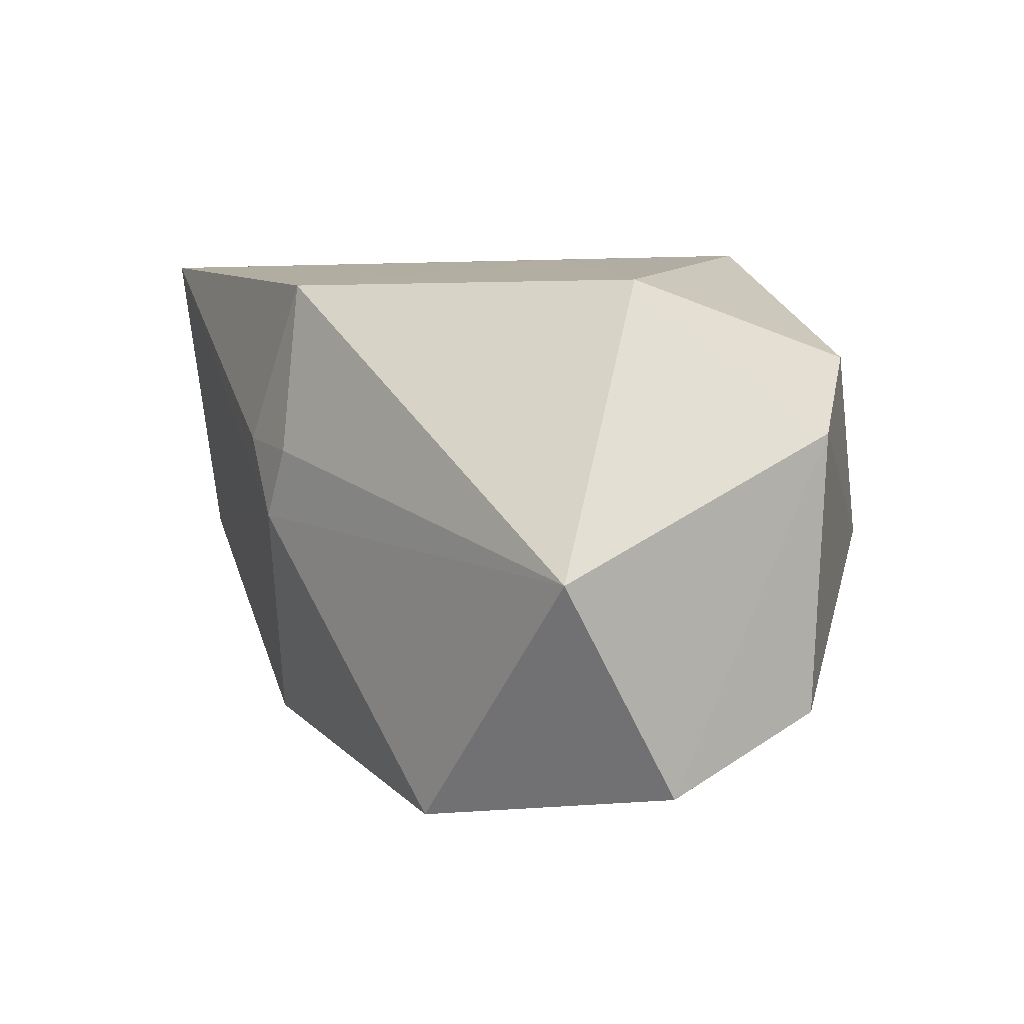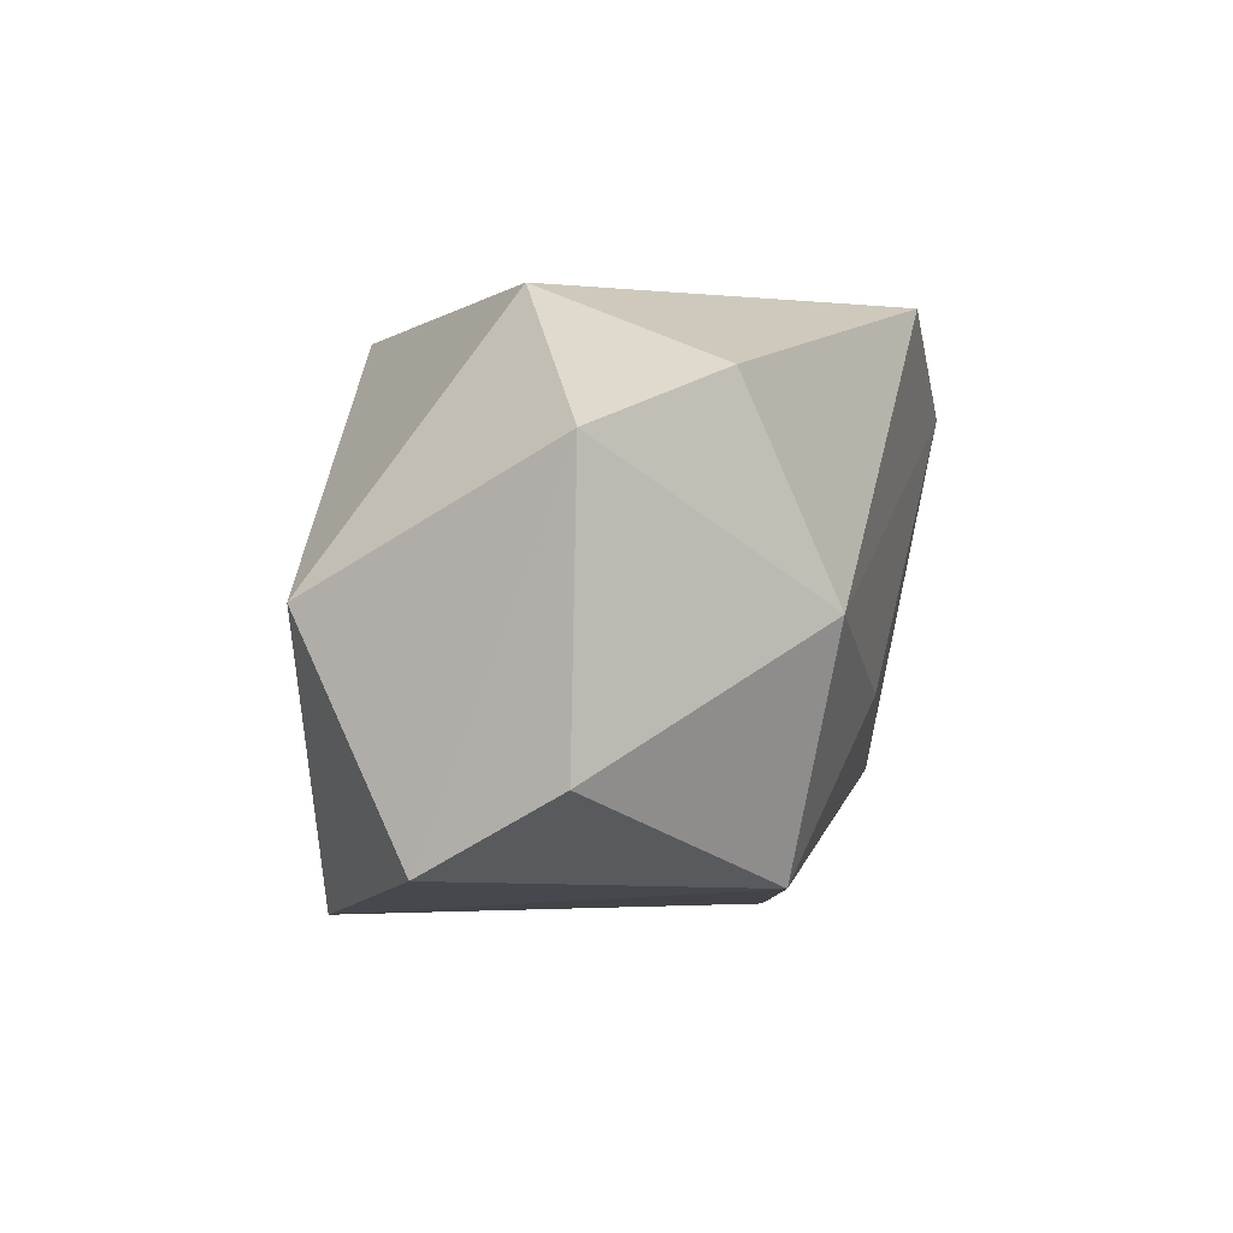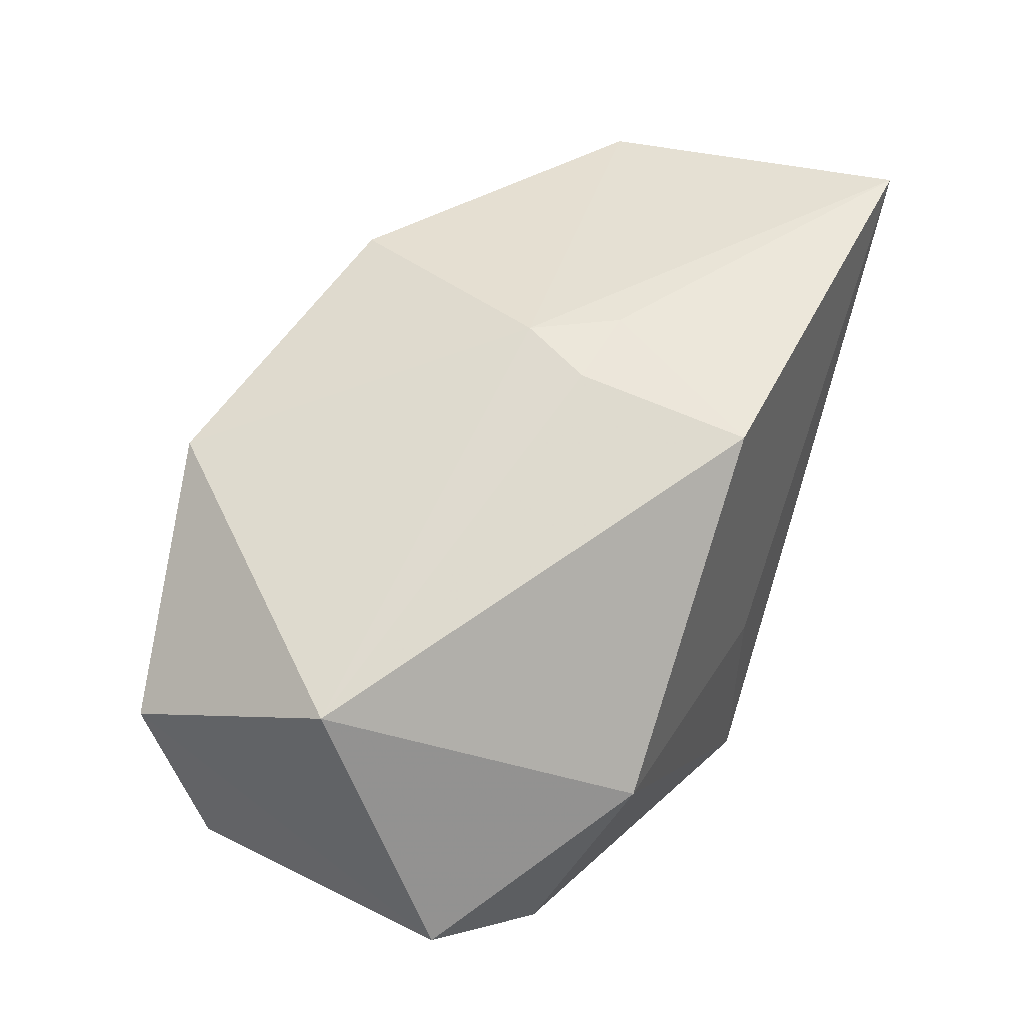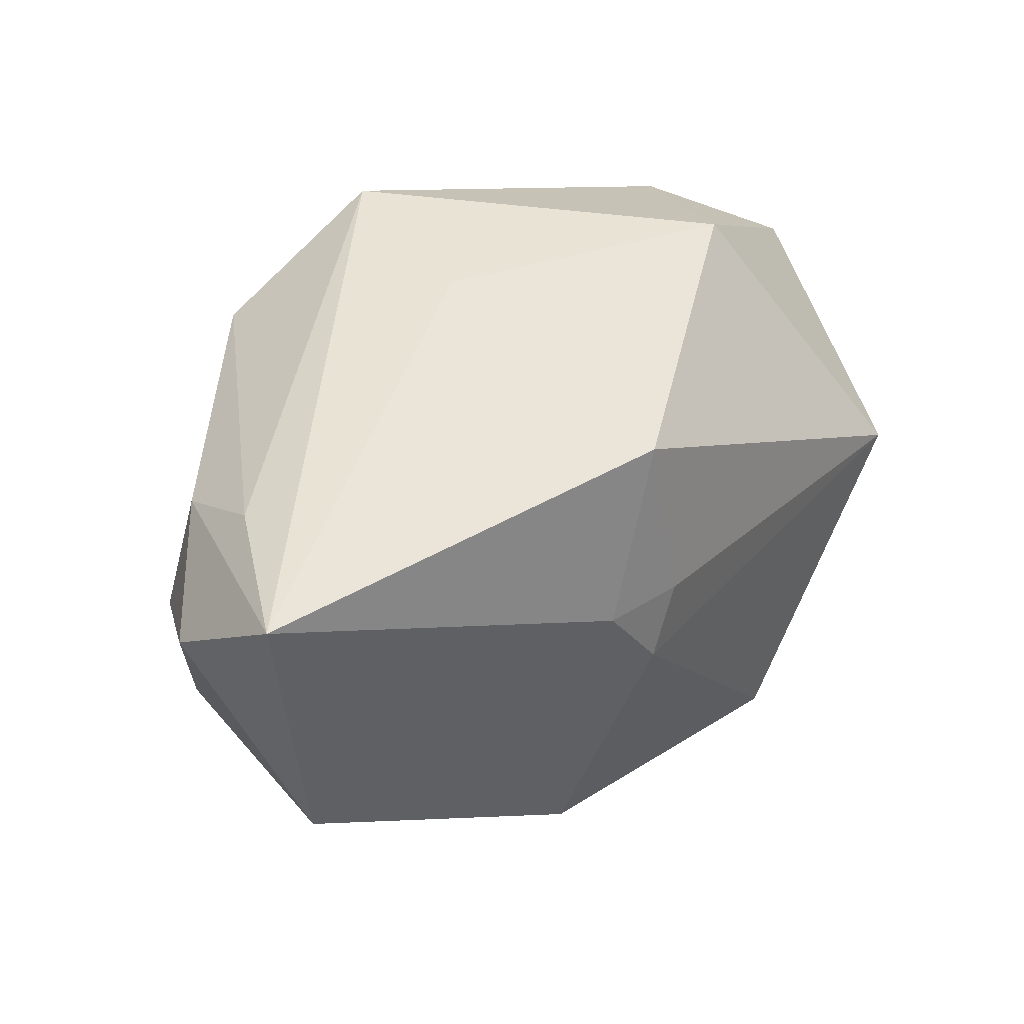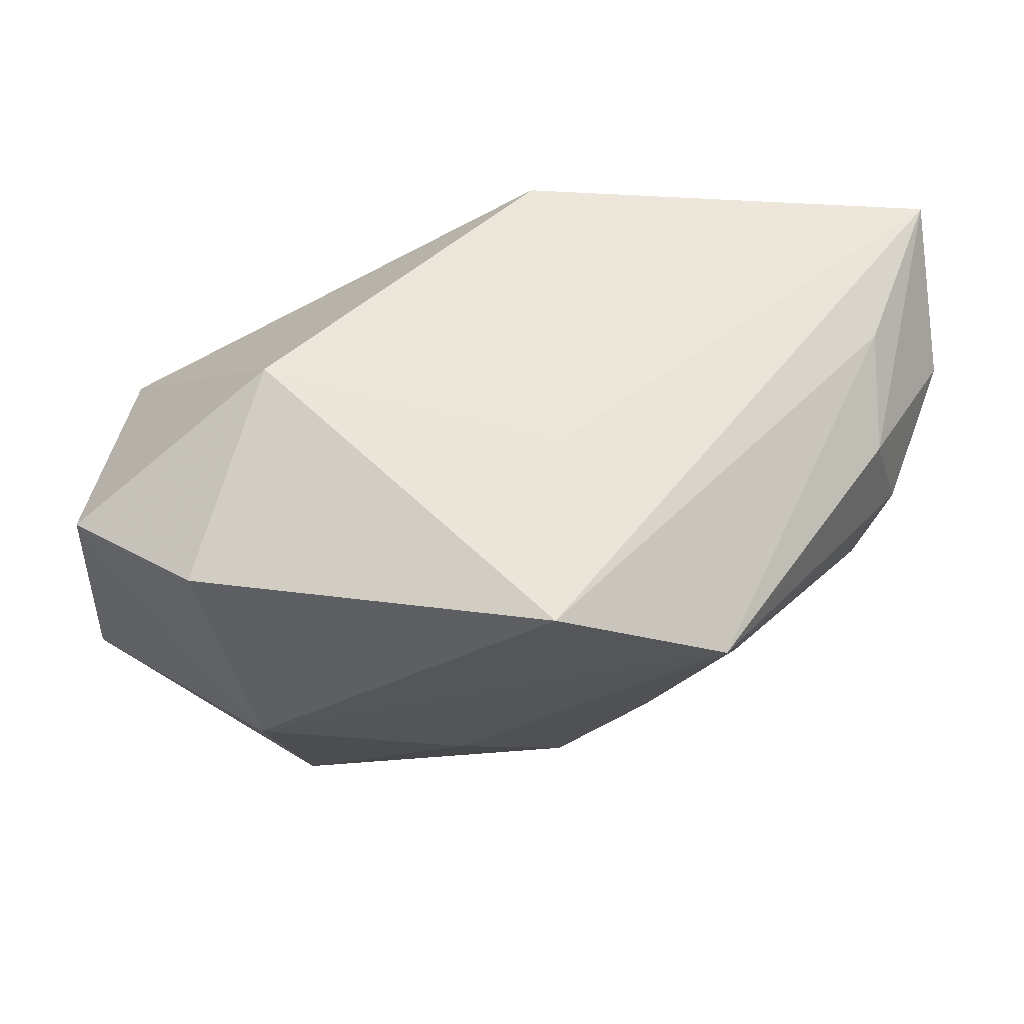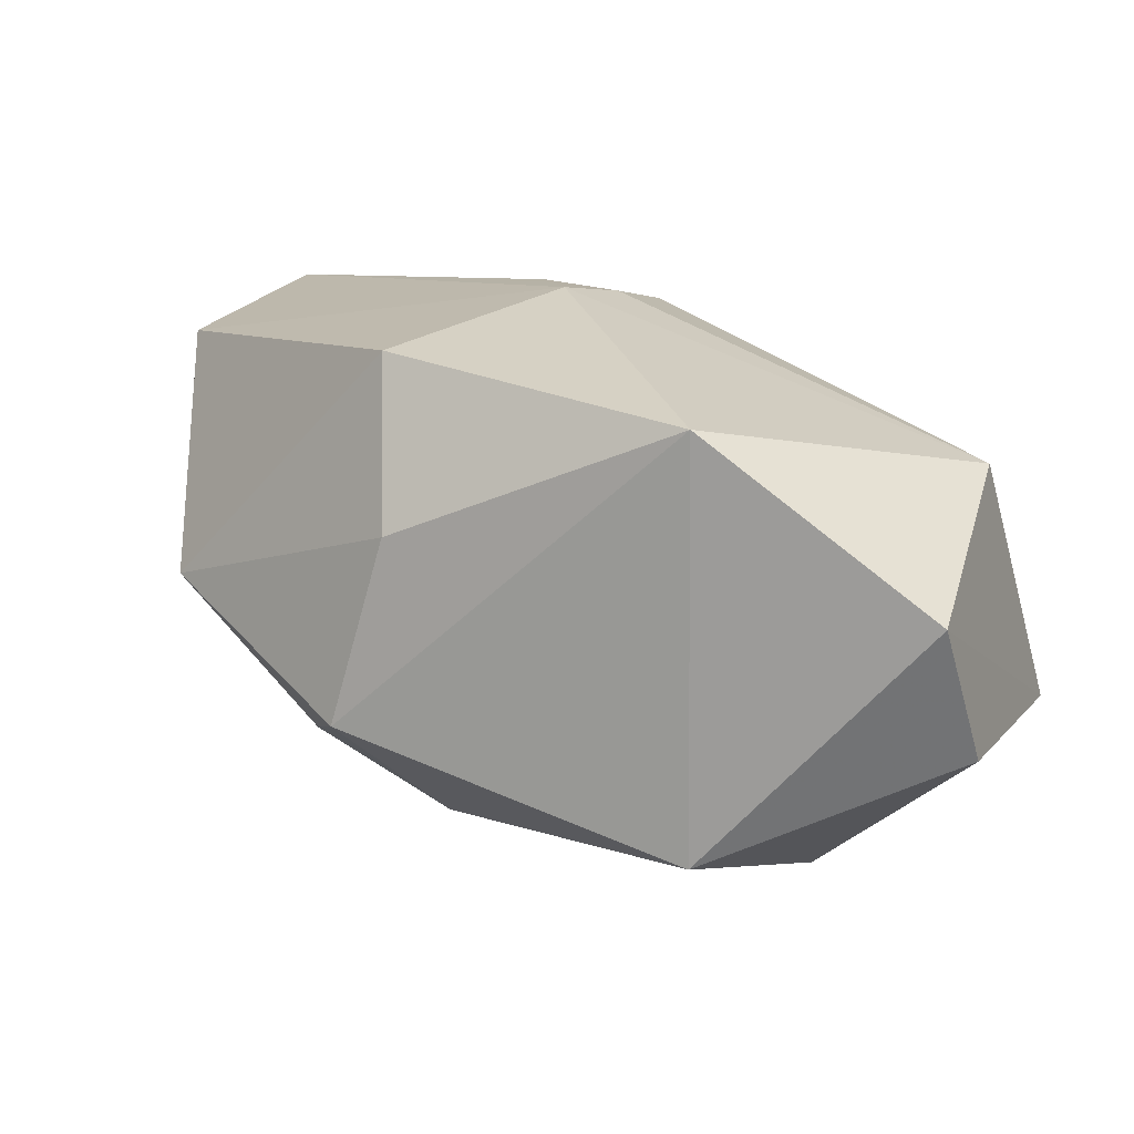
<metadata>
{"format":"obj","ext":"obj","renderer":"f3d","projection":"perspective","resolution":1024,"background":"white","views":[{"elev":10.6,"azim":-113.5,"up":"+Z"},{"elev":0.4,"azim":-71.3,"up":"+Z"},{"elev":48.2,"azim":-62.7,"up":"+Y"},{"elev":41.3,"azim":146.9,"up":"+Z"},{"elev":-30.5,"azim":-5.2,"up":"+Y"},{"elev":12.4,"azim":-157.9,"up":"+Y"}]}
</metadata>
<code>
v 0.03905 0.02267 0.02076
v -0.01756 -0.01997 -0.02154
v 0.01694 -0.01215 -0.01998
v -0.02868 -0.01928 0.01596
v -0.003233 -0.02329 -0.007795
v 0.03268 -0.0006741 -0.01596
v 0.002525 -0.02538 0.02299
v 0.007036 -0.02013 -0.01435
v -0.03949 -0.01142 0.01107
v 0.02363 -0.01286 -0.005363
v 0.03544 0.02002 -0.00698
v -0.01842 0.01663 -0.02483
v -0.03905 -0.01076 -0.01297
v 0.003419 -0.007205 0.02299
v 0.04171 0.01045 0.01107
v 0.001929 0.02456 -0.0003278
v -0.03645 0.01128 -0.0005336
v -0.02308 -0.001557 0.02299
v 0.006699 0.0245 0.006461
v 0.03801 -0.0004589 0.005031
v 0.01853 -0.02373 0.01518
v 0.03346 0.00803 0.0196
v 0.007236 0.006553 -0.02639
v 0.009387 0.021 -0.02137
v 0.01222 -0.009843 -0.02646
v 0.03674 -0.0001899 -0.006746
v 0.03424 -0.001398 0.01474
v 0.0008522 0.0216 0.02149
v -0.000653 0.02375 0.006227
v -0.02217 -0.02538 -0.001378
v -0.03762 0.001489 -0.01962
f 9 18 17
f 23 12 24
f 24 6 23
f 23 6 25
f 25 12 23
f 2 12 25
f 25 8 2
f 22 7 21
f 1 7 22
f 21 7 30
f 4 18 9
f 7 18 4
f 9 30 4
f 4 30 7
f 14 7 1
f 14 18 7
f 31 12 2
f 31 17 12
f 9 17 31
f 6 24 11
f 3 25 6
f 8 25 3
f 6 10 3
f 21 8 3
f 3 10 21
f 1 22 27
f 21 20 27
f 27 22 21
f 5 8 21
f 21 30 5
f 2 8 5
f 5 30 2
f 2 30 13
f 13 31 2
f 13 30 9
f 9 31 13
f 15 11 1
f 1 27 15
f 15 27 20
f 16 11 24
f 29 19 16
f 16 19 1
f 1 11 16
f 16 24 12
f 16 17 29
f 12 17 16
f 28 17 18
f 29 17 28
f 28 14 1
f 18 14 28
f 28 19 29
f 1 19 28
f 6 11 26
f 11 15 26
f 26 15 20
f 26 20 21
f 21 10 26
f 26 10 6

</code>
